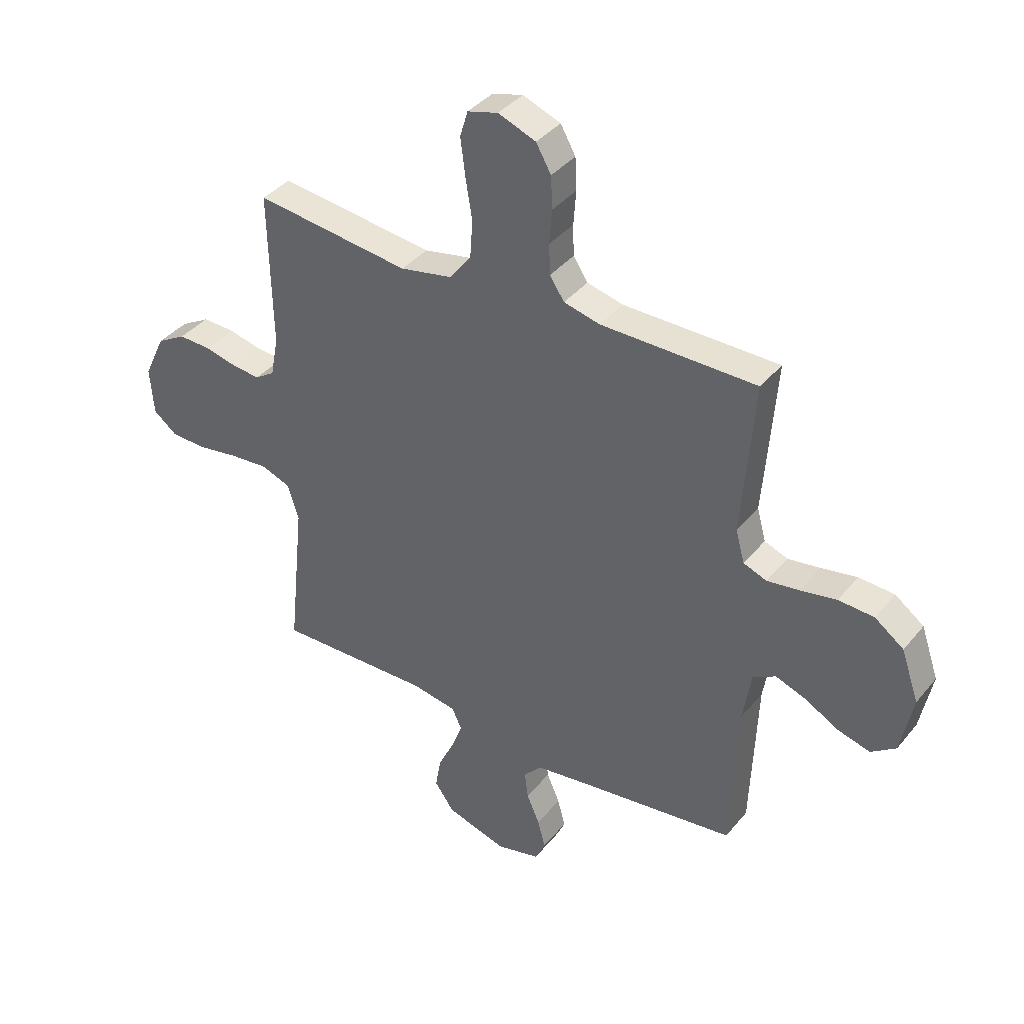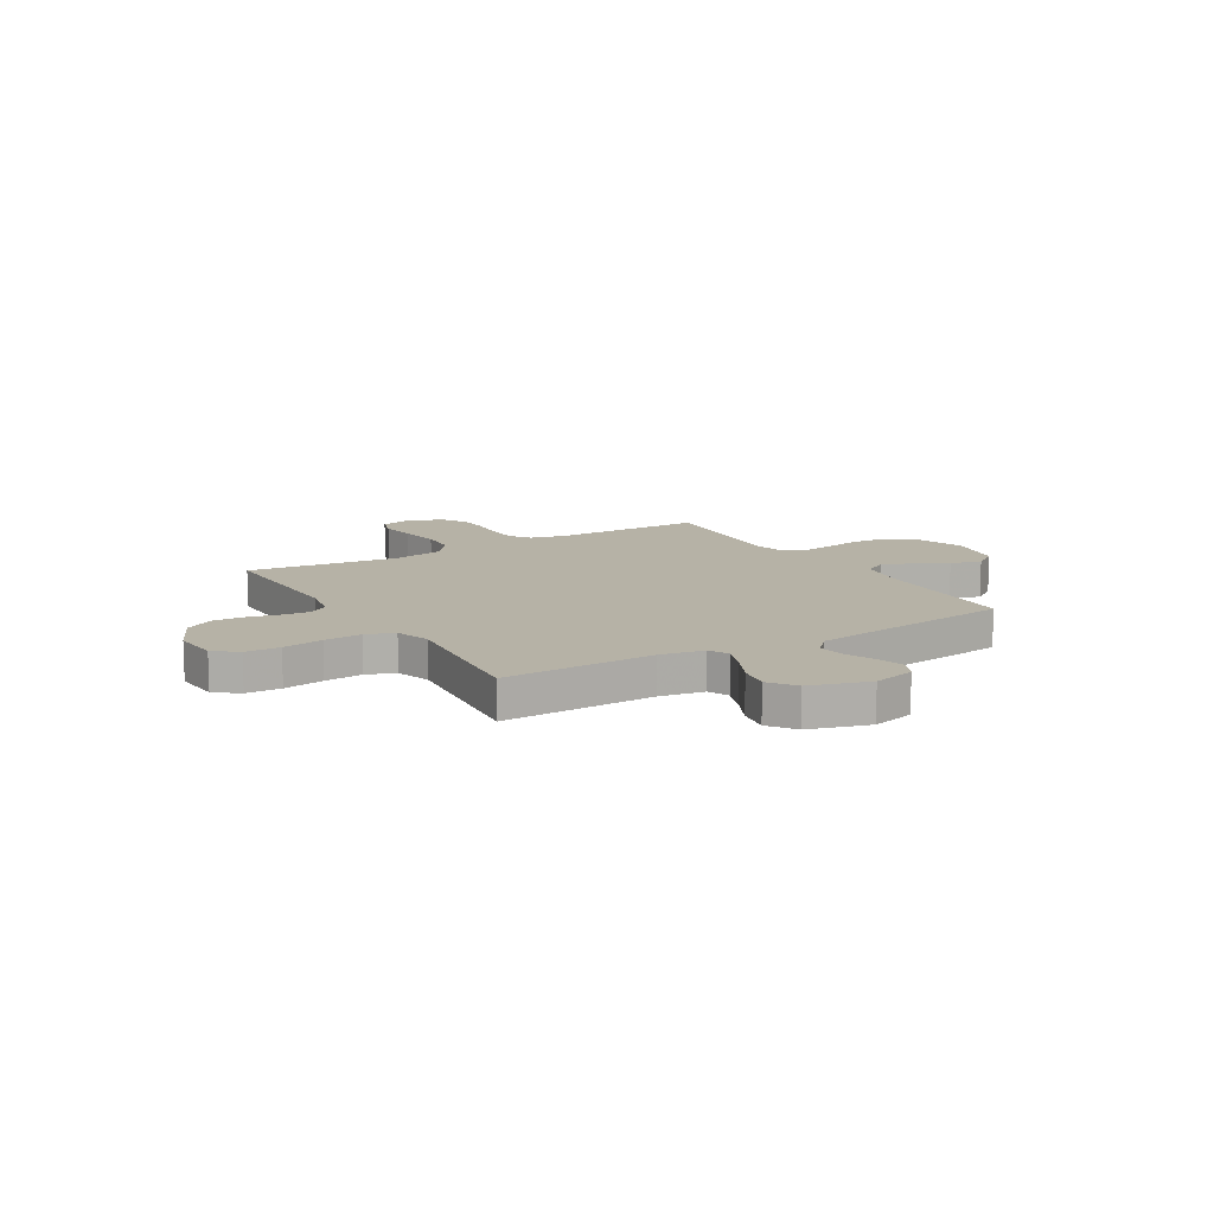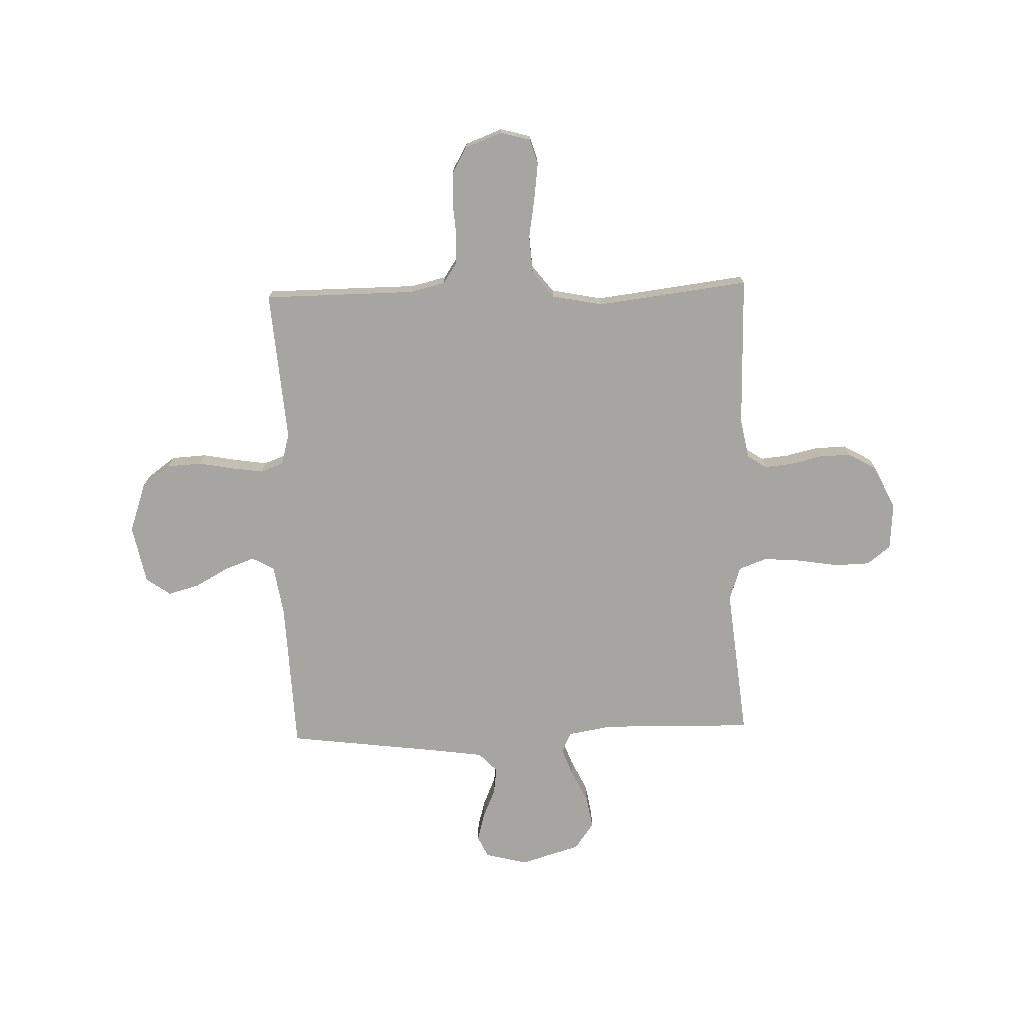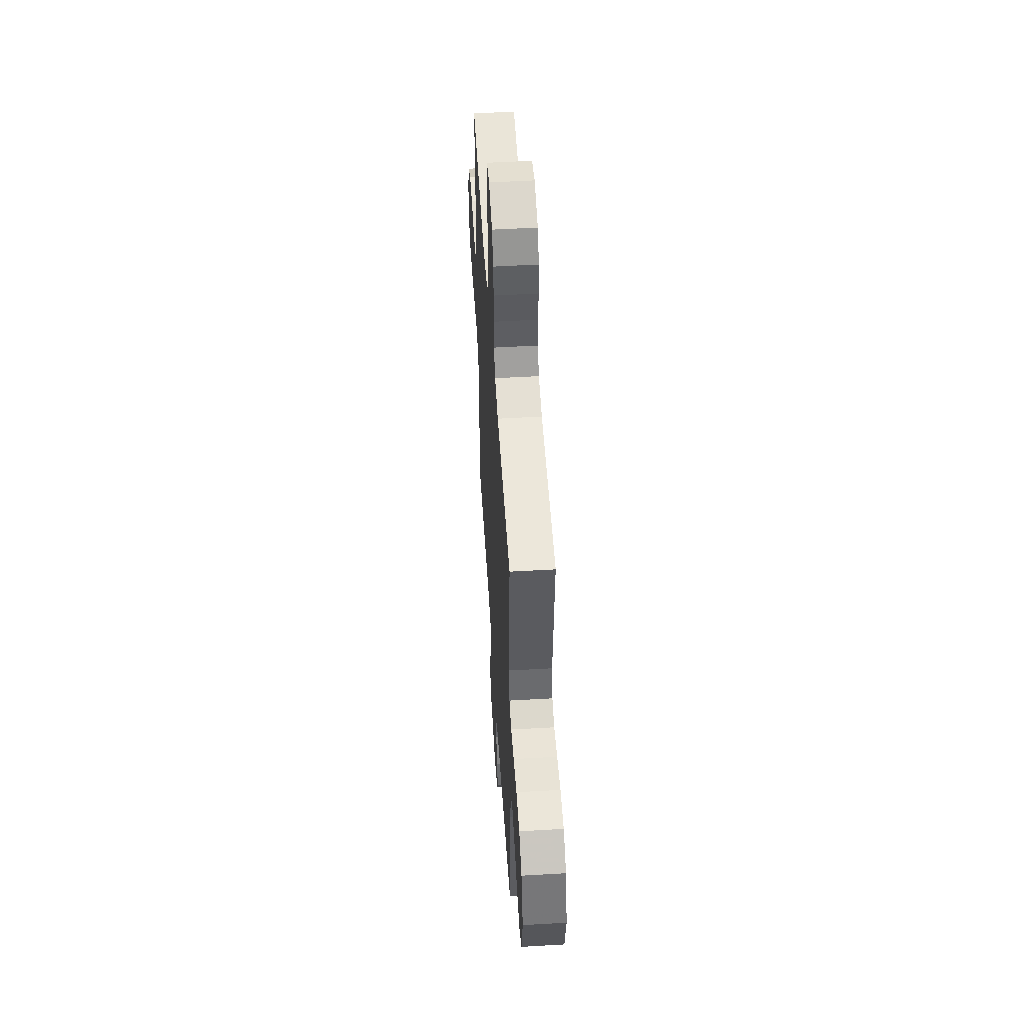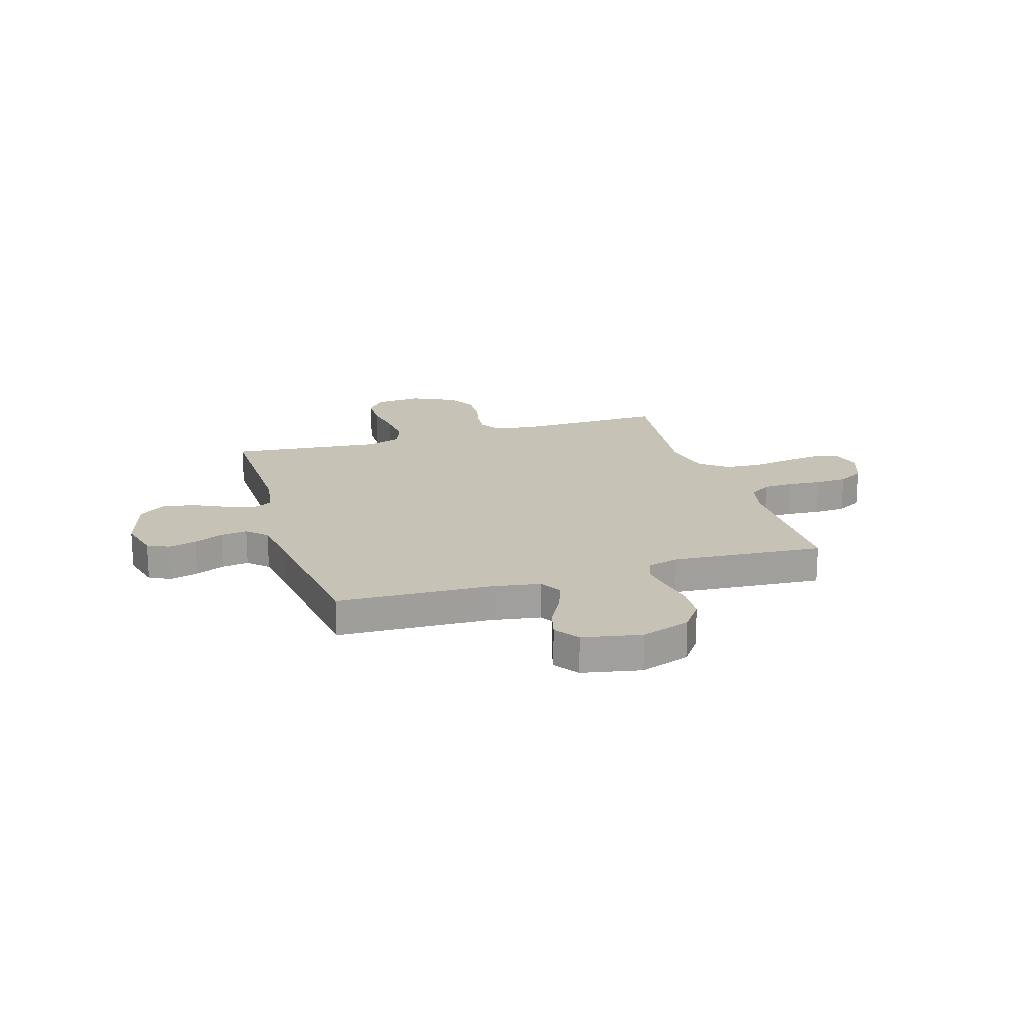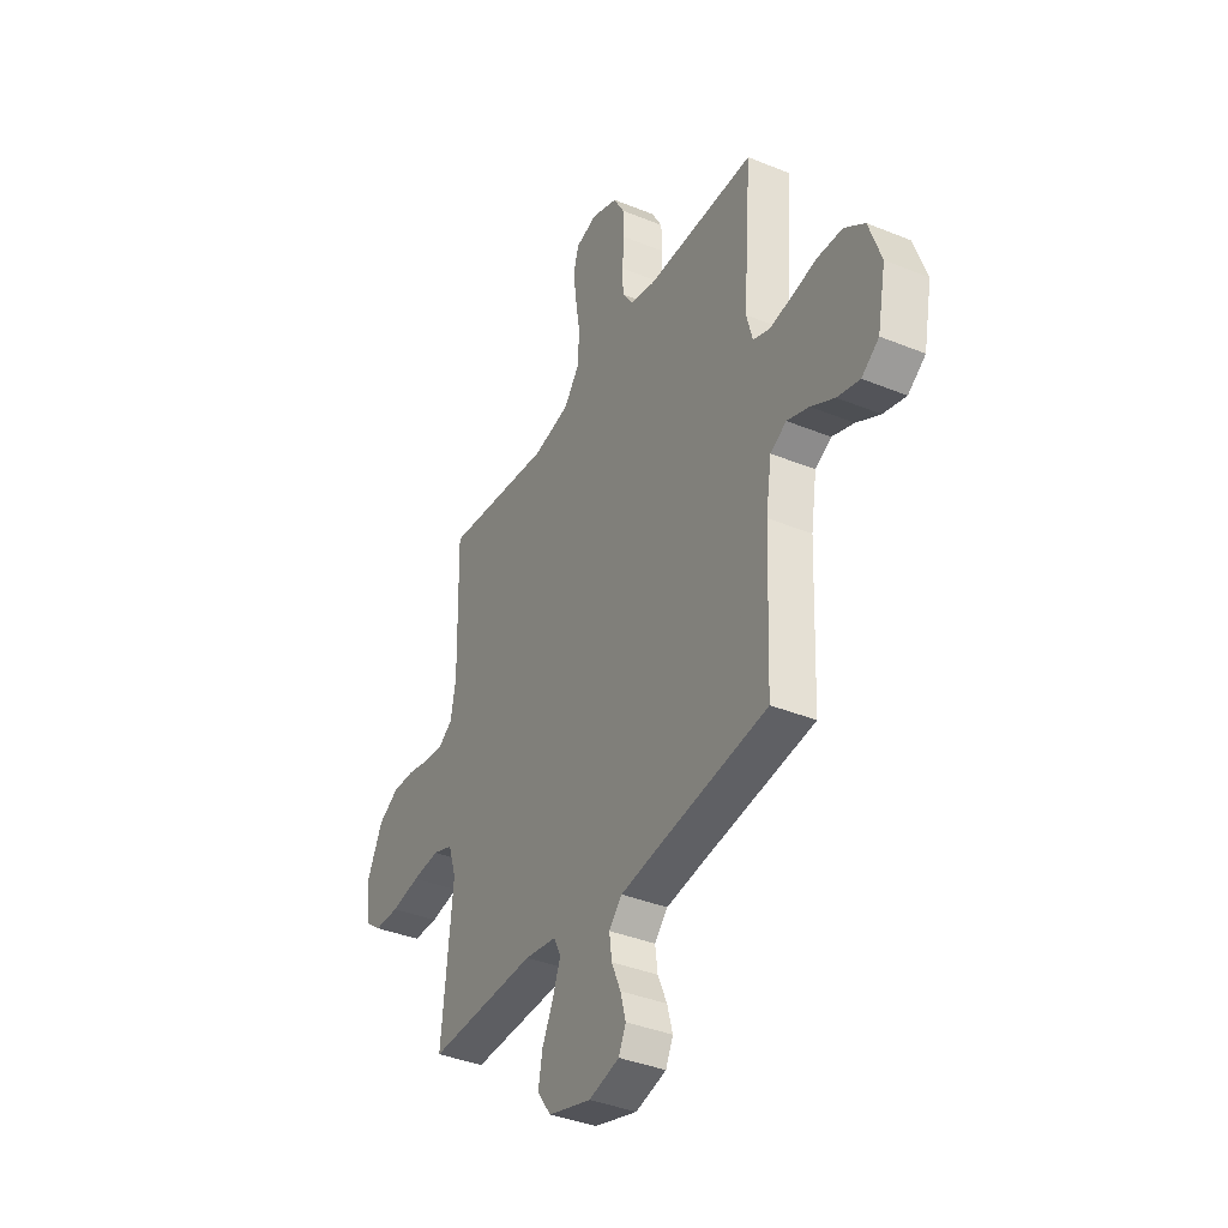
<metadata>
{"format":"obj","ext":"obj","renderer":"f3d","projection":"perspective","resolution":1024,"background":"white","views":[{"elev":38.3,"azim":-145.4,"up":"+Z"},{"elev":12.2,"azim":149.1,"up":"+Y"},{"elev":-73.6,"azim":1.8,"up":"+Y"},{"elev":52.3,"azim":-93.6,"up":"+Z"},{"elev":18.9,"azim":-107.1,"up":"+Y"},{"elev":-37.9,"azim":-117.4,"up":"+Z"}]}
</metadata>
<code>
v -0.5 0.07 -0.5
v -0.512 0.07 -0.2
v -0.528 0.07 -0.099
v -0.572 0.07 -0.075
v -0.632 0.07 -0.097
v -0.697 0.07 -0.133
v -0.759 0.07 -0.15
v -0.807 0.07 -0.116
v -0.83 0.07 0
v -0.796 0.07 0.098
v -0.74 0.07 0.139
v -0.671 0.07 0.143
v -0.601 0.07 0.13
v -0.539 0.07 0.121
v -0.494 0.07 0.138
v -0.477 0.07 0.2
v -0.5 0.07 0.5
v -0.2 0.07 0.502
v -0.13 0.07 0.519
v -0.102 0.07 0.561
v -0.1 0.07 0.62
v -0.105 0.07 0.686
v -0.102 0.07 0.748
v -0.073 0.07 0.799
v 0 0.07 0.827
v 0.059 0.07 0.811
v 0.074 0.07 0.761
v 0.065 0.07 0.689
v 0.052 0.07 0.61
v 0.057 0.07 0.537
v 0.099 0.07 0.483
v 0.2 0.07 0.463
v 0.5 0.07 0.5
v 0.494 0.07 0.2
v 0.509 0.07 0.122
v 0.547 0.07 0.097
v 0.601 0.07 0.102
v 0.664 0.07 0.117
v 0.727 0.07 0.119
v 0.783 0.07 0.087
v 0.824 0.07 0
v 0.817 0.07 -0.092
v 0.771 0.07 -0.128
v 0.702 0.07 -0.13
v 0.622 0.07 -0.117
v 0.547 0.07 -0.111
v 0.491 0.07 -0.132
v 0.469 0.07 -0.2
v 0.5 0.07 -0.5
v 0.2 0.07 -0.494
v 0.112 0.07 -0.509
v 0.093 0.07 -0.549
v 0.114 0.07 -0.606
v 0.145 0.07 -0.67
v 0.156 0.07 -0.733
v 0.118 0.07 -0.786
v 0 0.07 -0.821
v -0.084 0.07 -0.8
v -0.104 0.07 -0.757
v -0.089 0.07 -0.702
v -0.064 0.07 -0.644
v -0.057 0.07 -0.591
v -0.093 0.07 -0.553
v -0.2 0.07 -0.538
v -0.5 0 -0.5
v -0.512 0 -0.2
v -0.528 0 -0.099
v -0.572 0 -0.075
v -0.632 0 -0.097
v -0.697 0 -0.133
v -0.759 0 -0.15
v -0.807 0 -0.116
v -0.83 0 0
v -0.796 0 0.098
v -0.74 0 0.139
v -0.671 0 0.143
v -0.601 0 0.13
v -0.539 0 0.121
v -0.494 0 0.138
v -0.477 0 0.2
v -0.5 0 0.5
v -0.2 0 0.502
v -0.13 0 0.519
v -0.102 0 0.561
v -0.1 0 0.62
v -0.105 0 0.686
v -0.102 0 0.748
v -0.073 0 0.799
v 0 0 0.827
v 0.059 0 0.811
v 0.074 0 0.761
v 0.065 0 0.689
v 0.052 0 0.61
v 0.057 0 0.537
v 0.099 0 0.483
v 0.2 0 0.463
v 0.5 0 0.5
v 0.494 0 0.2
v 0.509 0 0.122
v 0.547 0 0.097
v 0.601 0 0.102
v 0.664 0 0.117
v 0.727 0 0.119
v 0.783 0 0.087
v 0.824 0 0
v 0.817 0 -0.092
v 0.771 0 -0.128
v 0.702 0 -0.13
v 0.622 0 -0.117
v 0.547 0 -0.111
v 0.491 0 -0.132
v 0.469 0 -0.2
v 0.5 0 -0.5
v 0.2 0 -0.494
v 0.112 0 -0.509
v 0.093 0 -0.549
v 0.114 0 -0.606
v 0.145 0 -0.67
v 0.156 0 -0.733
v 0.118 0 -0.786
v 0 0 -0.821
v -0.084 0 -0.8
v -0.104 0 -0.757
v -0.089 0 -0.702
v -0.064 0 -0.644
v -0.057 0 -0.591
v -0.093 0 -0.553
v -0.2 0 -0.538
f 58 59 60 61
f 58 61 62
f 57 58 62
f 56 57 62
f 53 54 55 56
f 52 53 56 62
f 51 52 62 63
f 48 49 50
f 47 48 50 51
f 42 43 44 45
f 42 45 46
f 41 42 46
f 40 41 46 47
f 37 38 39 40
f 36 37 40 47
f 32 33 34
f 31 32 34 35
f 26 27 28 29
f 24 25 26 29
f 24 29 30
f 21 22 23 24
f 20 21 24 30
f 19 20 30 31
f 16 17 18
f 15 16 18 19
f 10 11 12 13
f 10 13 14
f 9 10 14
f 8 9 14 15
f 5 6 7 8
f 4 5 8 15
f 64 1 2
f 64 2 3
f 63 64 3
f 51 63 3
f 35 36 47 51
f 35 51 3
f 15 19 31 35
f 3 4 15 35
f 125 124 123 122
f 126 125 122
f 126 122 121
f 126 121 120
f 120 119 118 117
f 126 120 117 116
f 127 126 116 115
f 114 113 112
f 115 114 112 111
f 109 108 107 106
f 110 109 106
f 110 106 105
f 111 110 105 104
f 104 103 102 101
f 111 104 101 100
f 98 97 96
f 99 98 96 95
f 93 92 91 90
f 93 90 89 88
f 94 93 88
f 88 87 86 85
f 94 88 85 84
f 95 94 84 83
f 82 81 80
f 83 82 80 79
f 77 76 75 74
f 78 77 74
f 78 74 73
f 79 78 73 72
f 72 71 70 69
f 79 72 69 68
f 66 65 128
f 67 66 128
f 67 128 127
f 67 127 115
f 115 111 100 99
f 67 115 99
f 99 95 83 79
f 99 79 68 67
f 1 65 66 2
f 2 66 67 3
f 3 67 68 4
f 4 68 69 5
f 5 69 70 6
f 6 70 71 7
f 7 71 72 8
f 8 72 73 9
f 9 73 74 10
f 10 74 75 11
f 11 75 76 12
f 12 76 77 13
f 13 77 78 14
f 14 78 79 15
f 15 79 80 16
f 16 80 81 17
f 17 81 82 18
f 18 82 83 19
f 19 83 84 20
f 20 84 85 21
f 21 85 86 22
f 22 86 87 23
f 23 87 88 24
f 24 88 89 25
f 25 89 90 26
f 26 90 91 27
f 27 91 92 28
f 28 92 93 29
f 29 93 94 30
f 30 94 95 31
f 31 95 96 32
f 32 96 97 33
f 33 97 98 34
f 34 98 99 35
f 35 99 100 36
f 36 100 101 37
f 37 101 102 38
f 38 102 103 39
f 39 103 104 40
f 40 104 105 41
f 41 105 106 42
f 42 106 107 43
f 43 107 108 44
f 44 108 109 45
f 45 109 110 46
f 46 110 111 47
f 47 111 112 48
f 48 112 113 49
f 49 113 114 50
f 50 114 115 51
f 51 115 116 52
f 52 116 117 53
f 53 117 118 54
f 54 118 119 55
f 55 119 120 56
f 56 120 121 57
f 57 121 122 58
f 58 122 123 59
f 59 123 124 60
f 60 124 125 61
f 61 125 126 62
f 62 126 127 63
f 63 127 128 64
f 64 128 65 1

</code>
